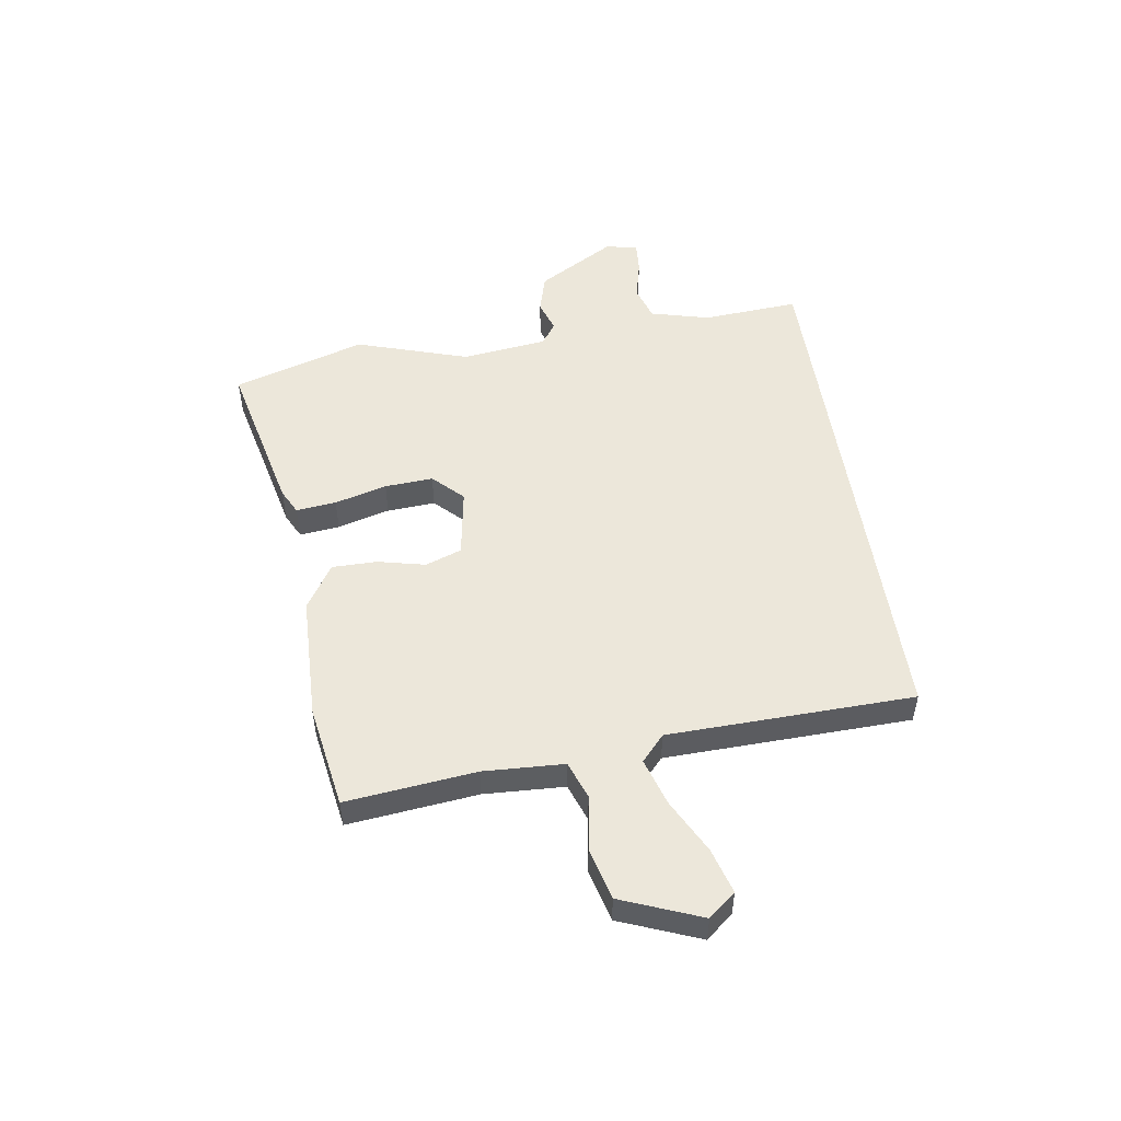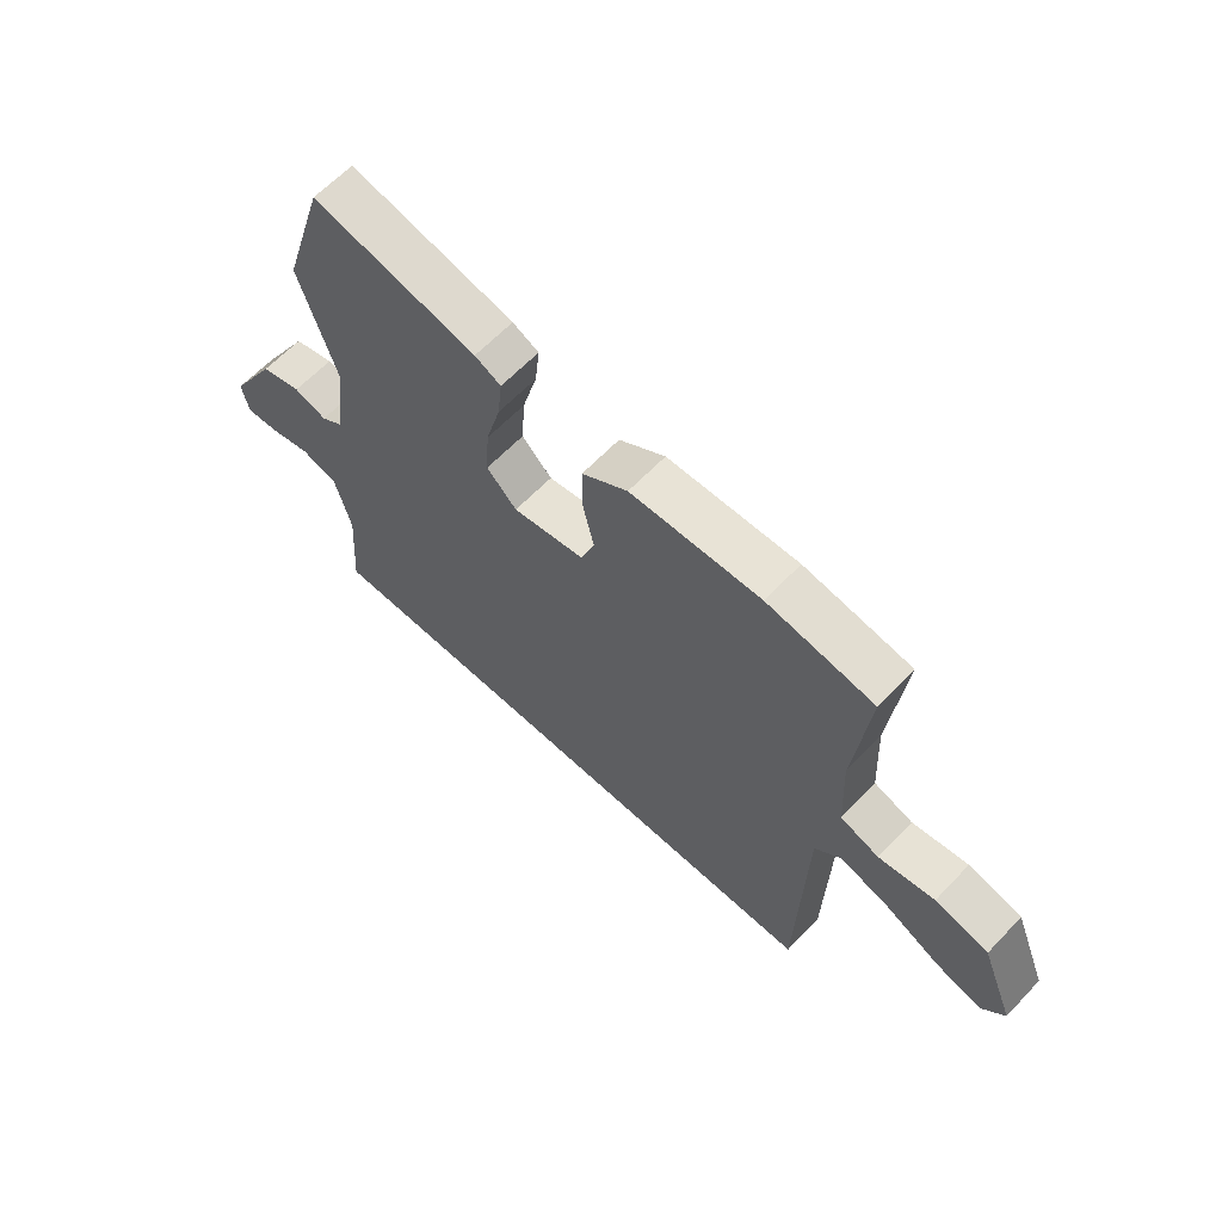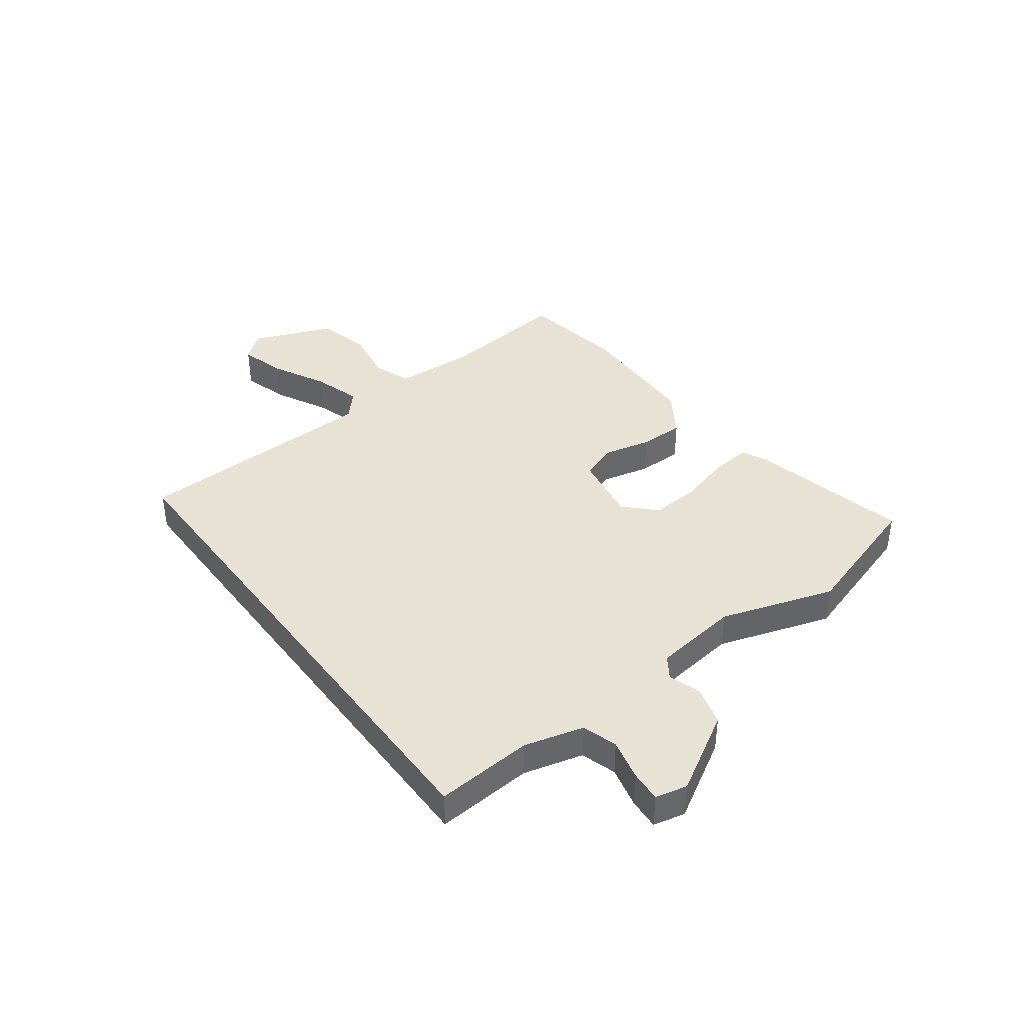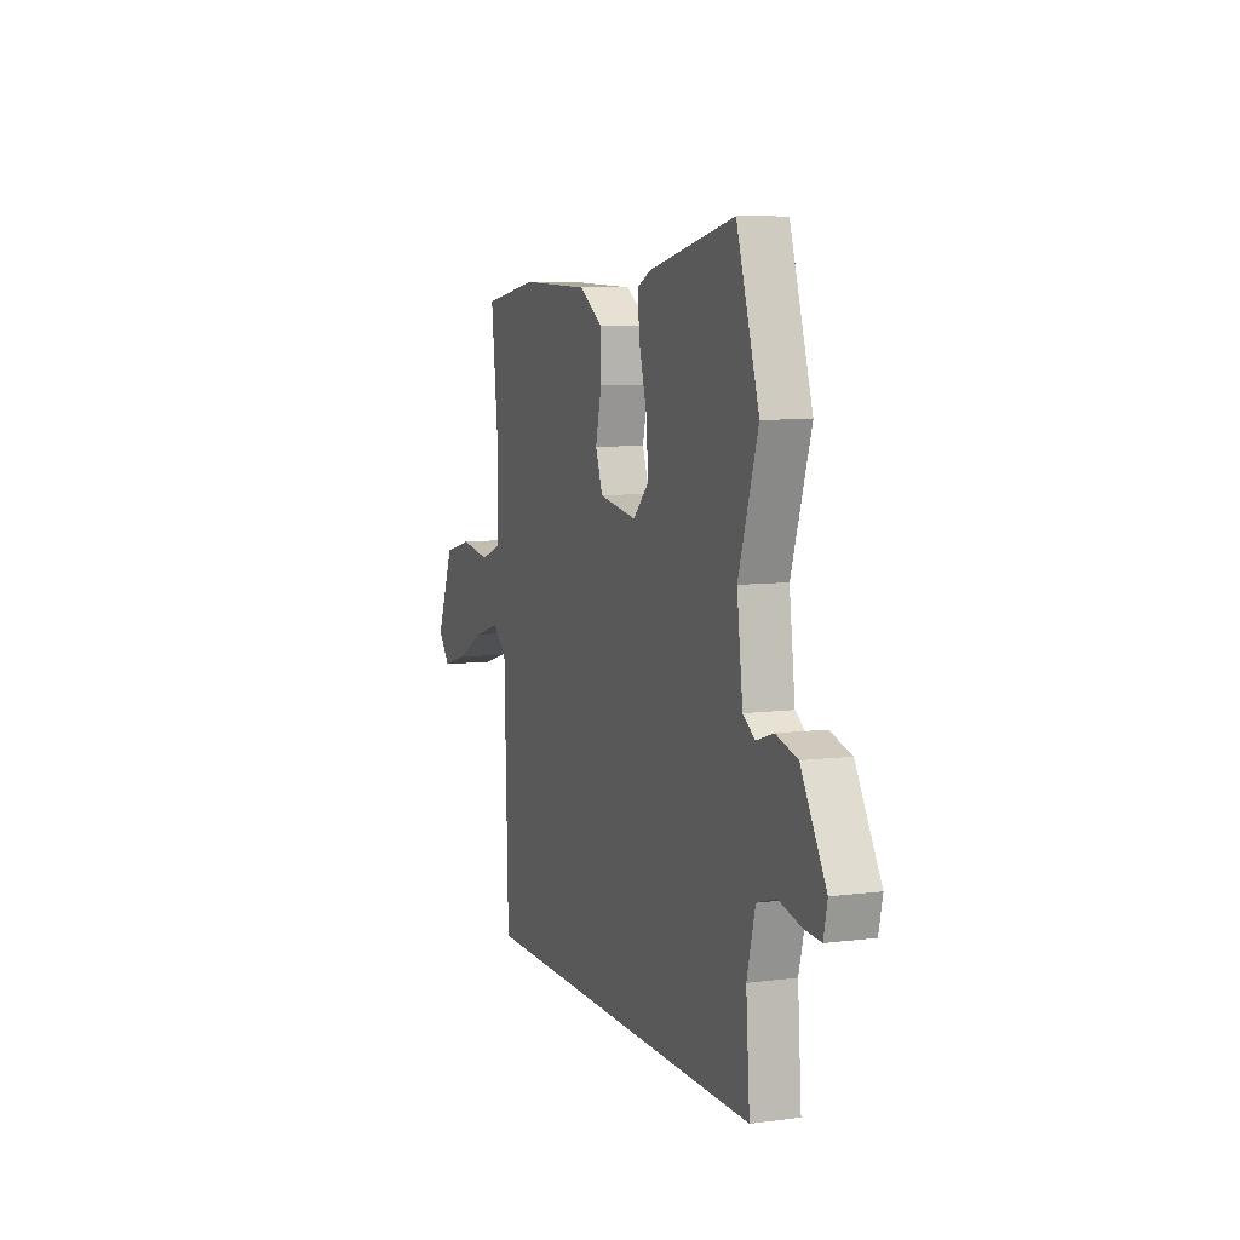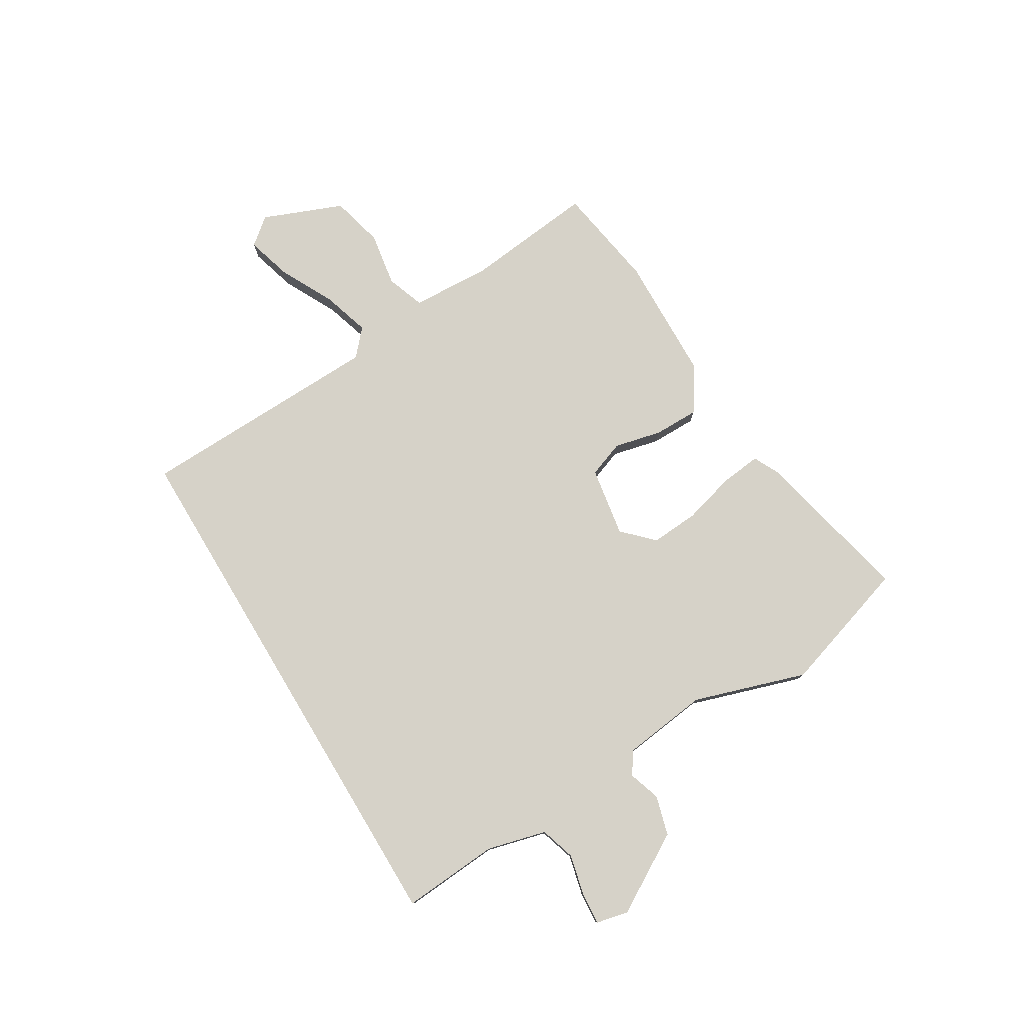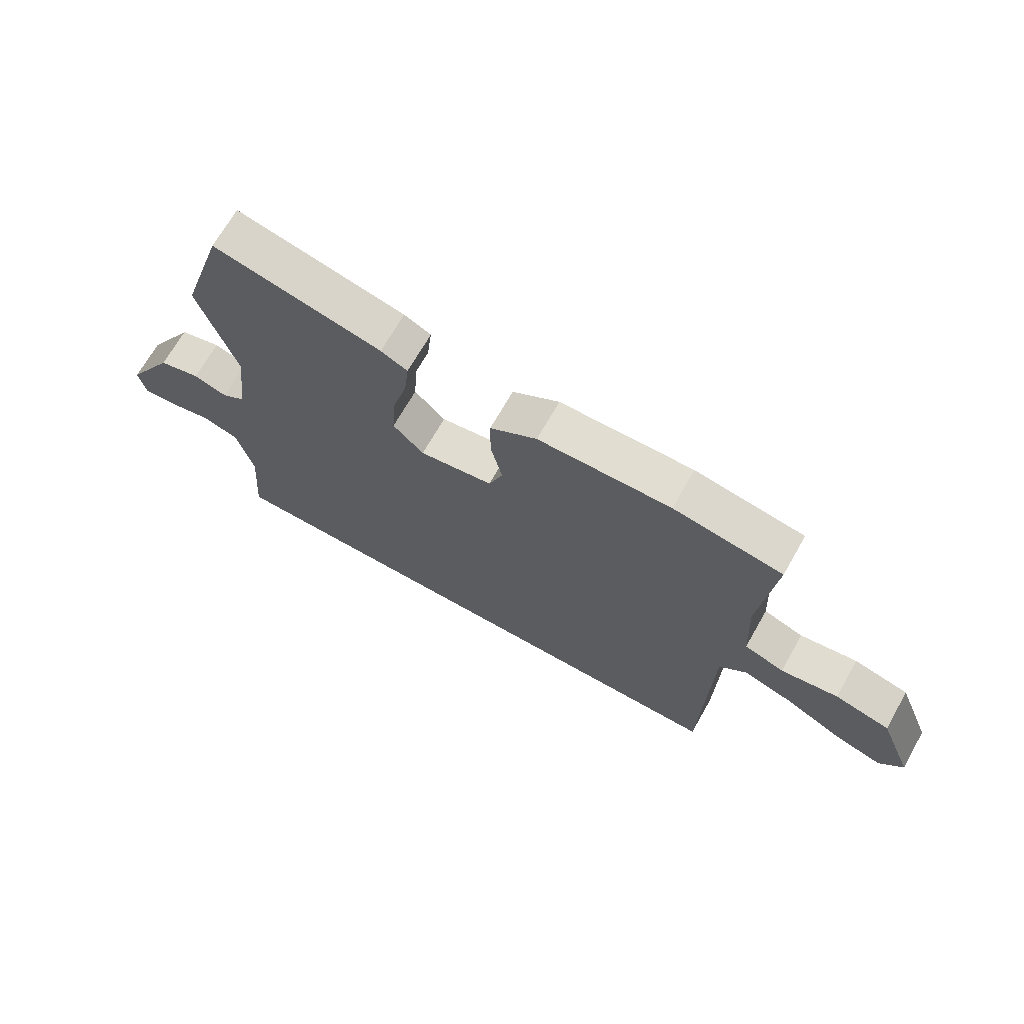
<metadata>
{"format":"obj","ext":"obj","renderer":"f3d","projection":"perspective","resolution":1024,"background":"white","views":[{"elev":50.9,"azim":81.4,"up":"+Y"},{"elev":62.9,"azim":43.5,"up":"+Z"},{"elev":39.9,"azim":-126.6,"up":"+Y"},{"elev":7.8,"azim":-110.2,"up":"+Z"},{"elev":78.1,"azim":-121.0,"up":"+Y"},{"elev":69.0,"azim":29.6,"up":"+Z"}]}
</metadata>
<code>
v 0.328 0.07 0.528
v 0.517 0.07 0.497
v 0.491 0.07 0.261
v 0.498 0.07 0.115
v 0.567 0.07 0.09
v 0.666 0.07 0.106
v 0.761 0.07 0.082
v 0.819 0.07 -0.063
v 0.779 0.07 -0.112
v 0.696 0.07 -0.088
v 0.599 0.07 -0.038
v 0.512 0.07 -0.011
v 0.465 0.07 -0.053
v 0.452 0.07 -0.5
v -0.524 0.07 -0.5
v -0.511 0.07 -0.324
v -0.539 0.07 -0.216
v -0.603 0.07 -0.196
v -0.678 0.07 -0.214
v -0.735 0.07 -0.218
v -0.748 0.07 -0.16
v -0.664 0.07 -0.017
v -0.592 0.07 0.003
v -0.534 0.07 -0.016
v -0.494 0.07 0.011
v -0.474 0.07 0.167
v -0.54 0.07 0.372
v -0.464 0.07 0.613
v -0.173 0.07 0.547
v -0.127 0.07 0.524
v -0.135 0.07 0.451
v -0.161 0.07 0.356
v -0.167 0.07 0.268
v -0.114 0.07 0.215
v 0.013 0.07 0.236
v 0.037 0.07 0.302
v 0.017 0.07 0.388
v 0.017 0.07 0.47
v 0.098 0.07 0.522
v 0.328 0 0.528
v 0.517 0 0.497
v 0.491 0 0.261
v 0.498 0 0.115
v 0.567 0 0.09
v 0.666 0 0.106
v 0.761 0 0.082
v 0.819 0 -0.063
v 0.779 0 -0.112
v 0.696 0 -0.088
v 0.599 0 -0.038
v 0.512 0 -0.011
v 0.465 0 -0.053
v 0.452 0 -0.5
v -0.524 0 -0.5
v -0.511 0 -0.324
v -0.539 0 -0.216
v -0.603 0 -0.196
v -0.678 0 -0.214
v -0.735 0 -0.218
v -0.748 0 -0.16
v -0.664 0 -0.017
v -0.592 0 0.003
v -0.534 0 -0.016
v -0.494 0 0.011
v -0.474 0 0.167
v -0.54 0 0.372
v -0.464 0 0.613
v -0.173 0 0.547
v -0.127 0 0.524
v -0.135 0 0.451
v -0.161 0 0.356
v -0.167 0 0.268
v -0.114 0 0.215
v 0.013 0 0.236
v 0.037 0 0.302
v 0.017 0 0.388
v 0.017 0 0.47
v 0.098 0 0.522
f 1 2 3
f 39 1 3
f 38 39 3
f 37 38 3
f 36 37 3
f 35 36 3 4
f 34 35 4 5
f 30 31 32
f 29 30 32
f 28 29 32
f 27 28 32
f 26 27 32
f 25 26 32 33
f 22 23 24
f 21 22 24
f 20 21 24
f 19 20 24
f 18 19 24
f 17 18 24 25
f 25 33 34
f 17 25 34
f 16 17 34
f 15 16 34
f 14 15 34
f 13 14 34
f 9 10 11
f 8 9 11
f 7 8 11
f 6 7 11
f 5 6 11
f 5 11 12
f 5 12 13 34
f 42 41 40
f 42 40 78
f 42 78 77
f 42 77 76
f 42 76 75
f 43 42 75 74
f 44 43 74 73
f 71 70 69
f 71 69 68
f 71 68 67
f 71 67 66
f 71 66 65
f 72 71 65 64
f 63 62 61
f 63 61 60
f 63 60 59
f 63 59 58
f 63 58 57
f 64 63 57 56
f 73 72 64
f 73 64 56
f 73 56 55
f 73 55 54
f 73 54 53
f 73 53 52
f 50 49 48
f 50 48 47
f 50 47 46
f 50 46 45
f 50 45 44
f 51 50 44
f 73 52 51 44
f 1 40 41 2
f 2 41 42 3
f 3 42 43 4
f 4 43 44 5
f 5 44 45 6
f 6 45 46 7
f 7 46 47 8
f 8 47 48 9
f 9 48 49 10
f 10 49 50 11
f 11 50 51 12
f 12 51 52 13
f 13 52 53 14
f 14 53 54 15
f 15 54 55 16
f 16 55 56 17
f 17 56 57 18
f 18 57 58 19
f 19 58 59 20
f 20 59 60 21
f 21 60 61 22
f 22 61 62 23
f 23 62 63 24
f 24 63 64 25
f 25 64 65 26
f 26 65 66 27
f 27 66 67 28
f 28 67 68 29
f 29 68 69 30
f 30 69 70 31
f 31 70 71 32
f 32 71 72 33
f 33 72 73 34
f 34 73 74 35
f 35 74 75 36
f 36 75 76 37
f 37 76 77 38
f 38 77 78 39
f 39 78 40 1

</code>
